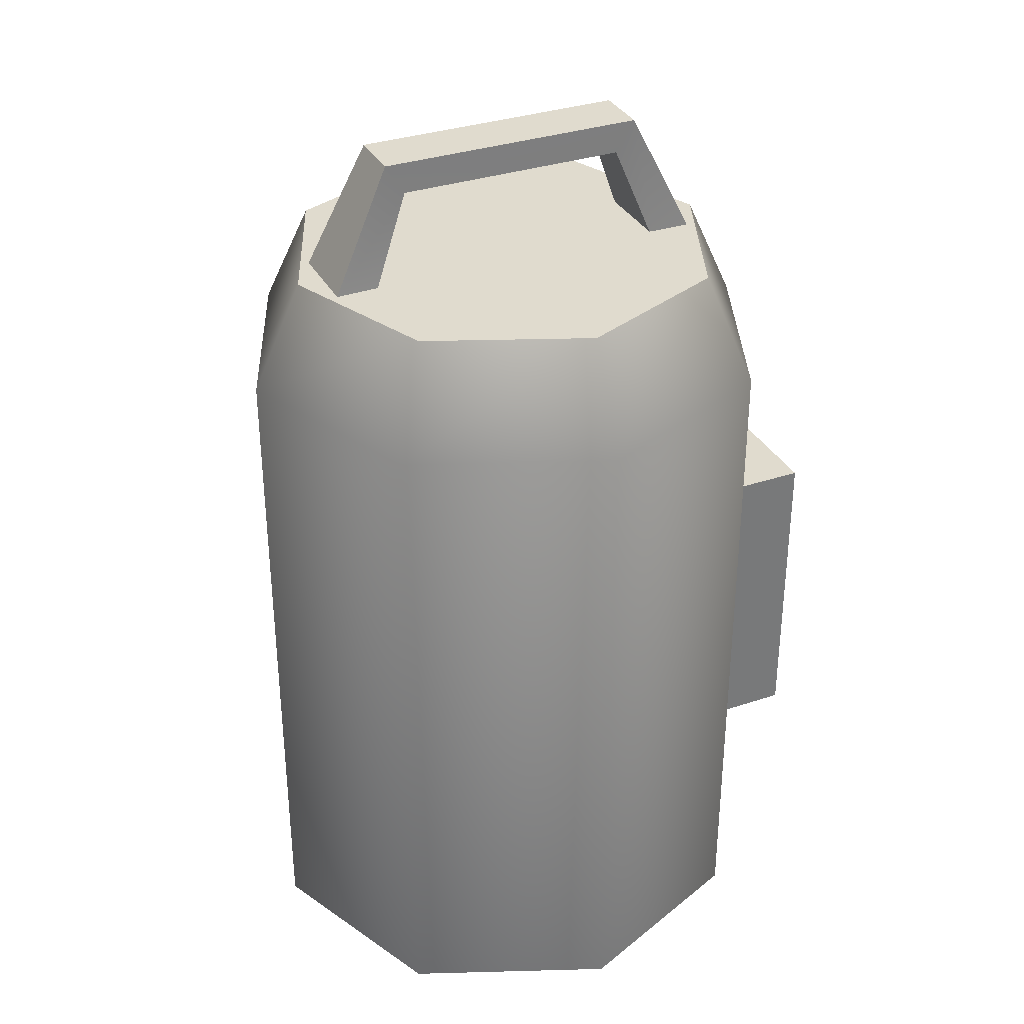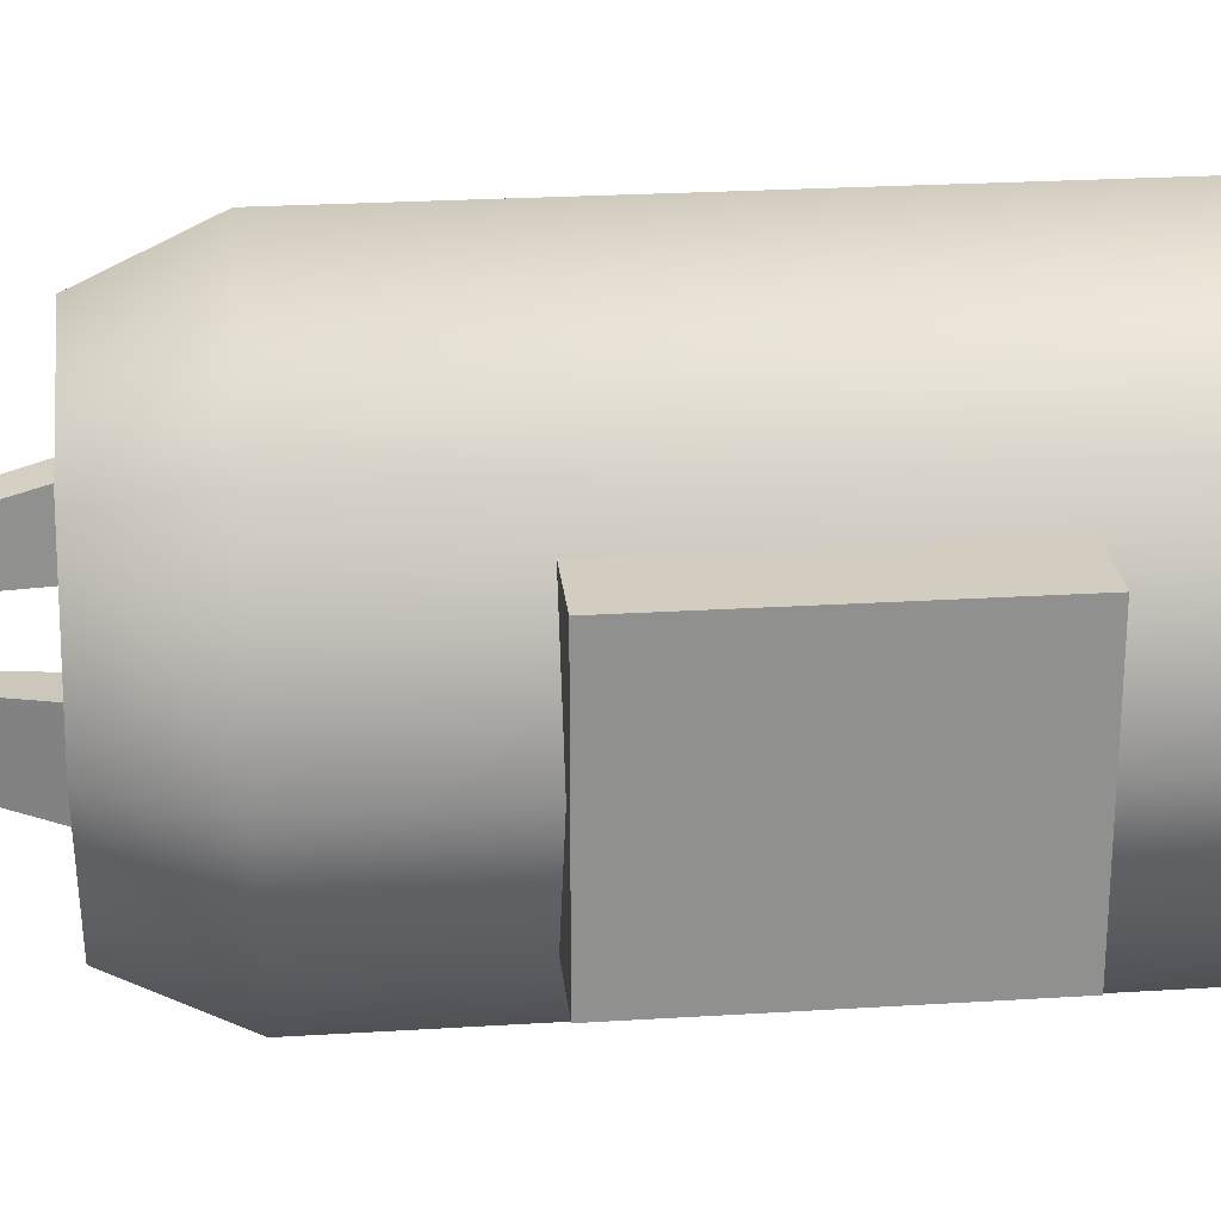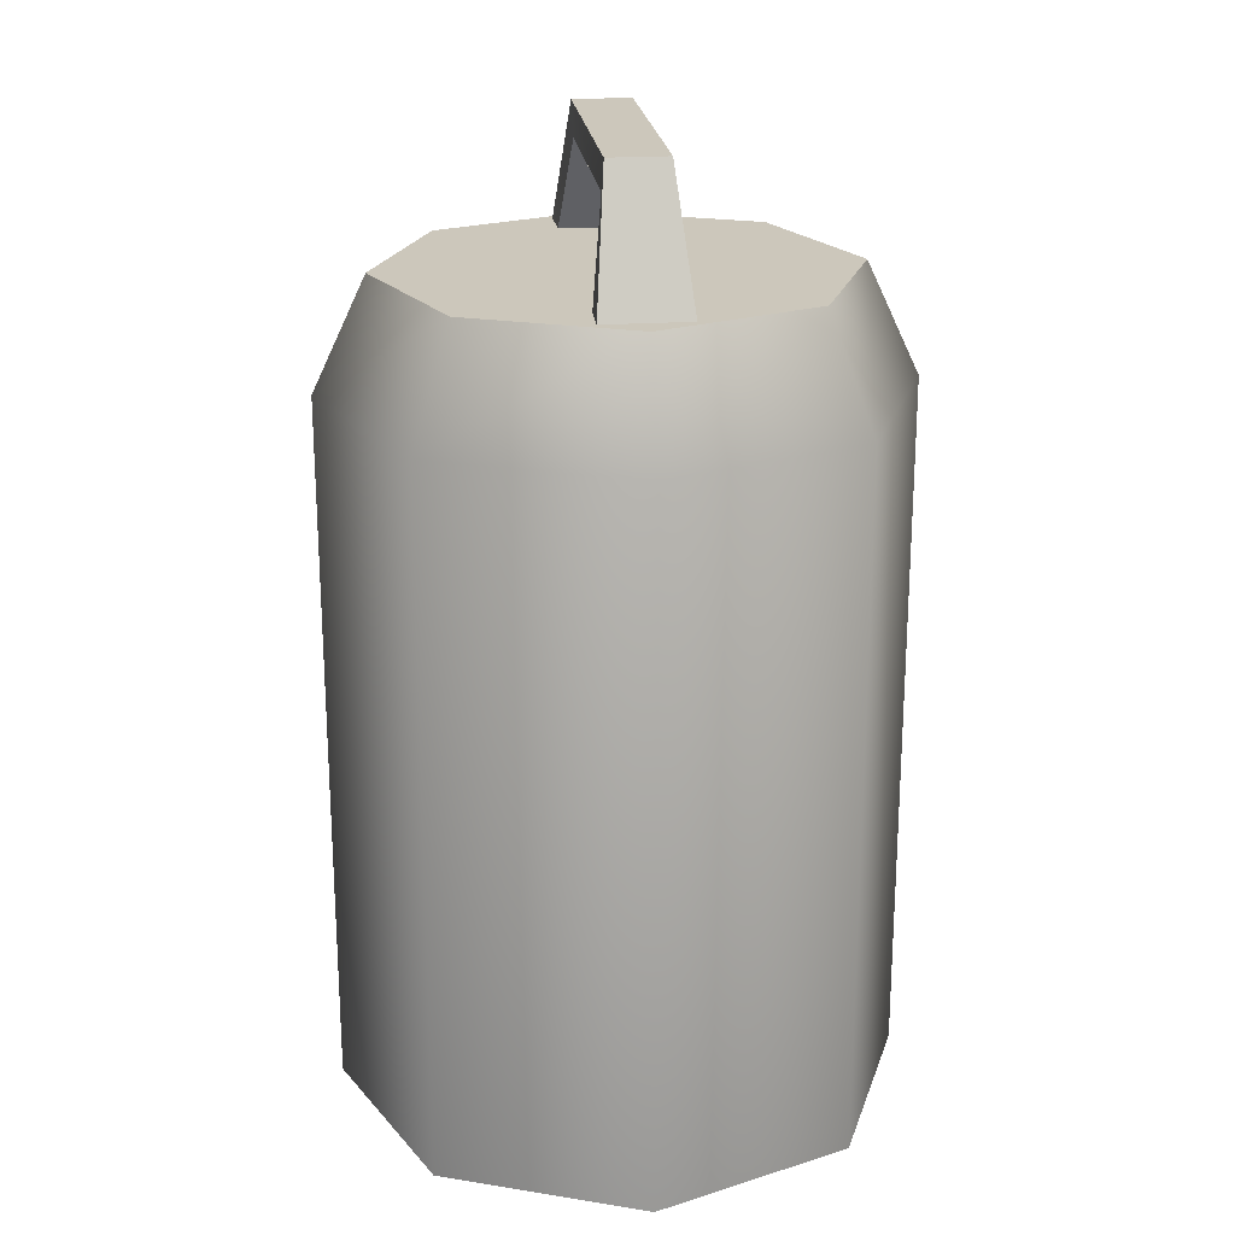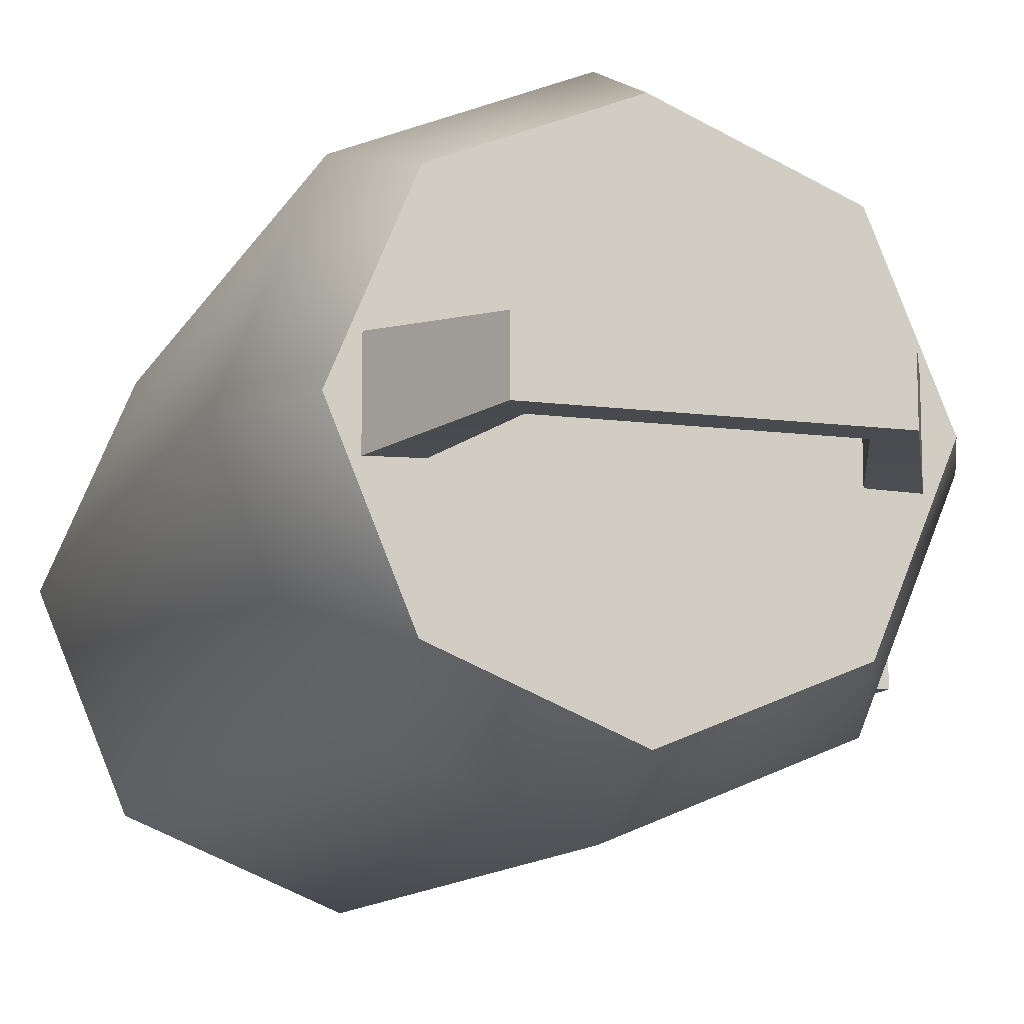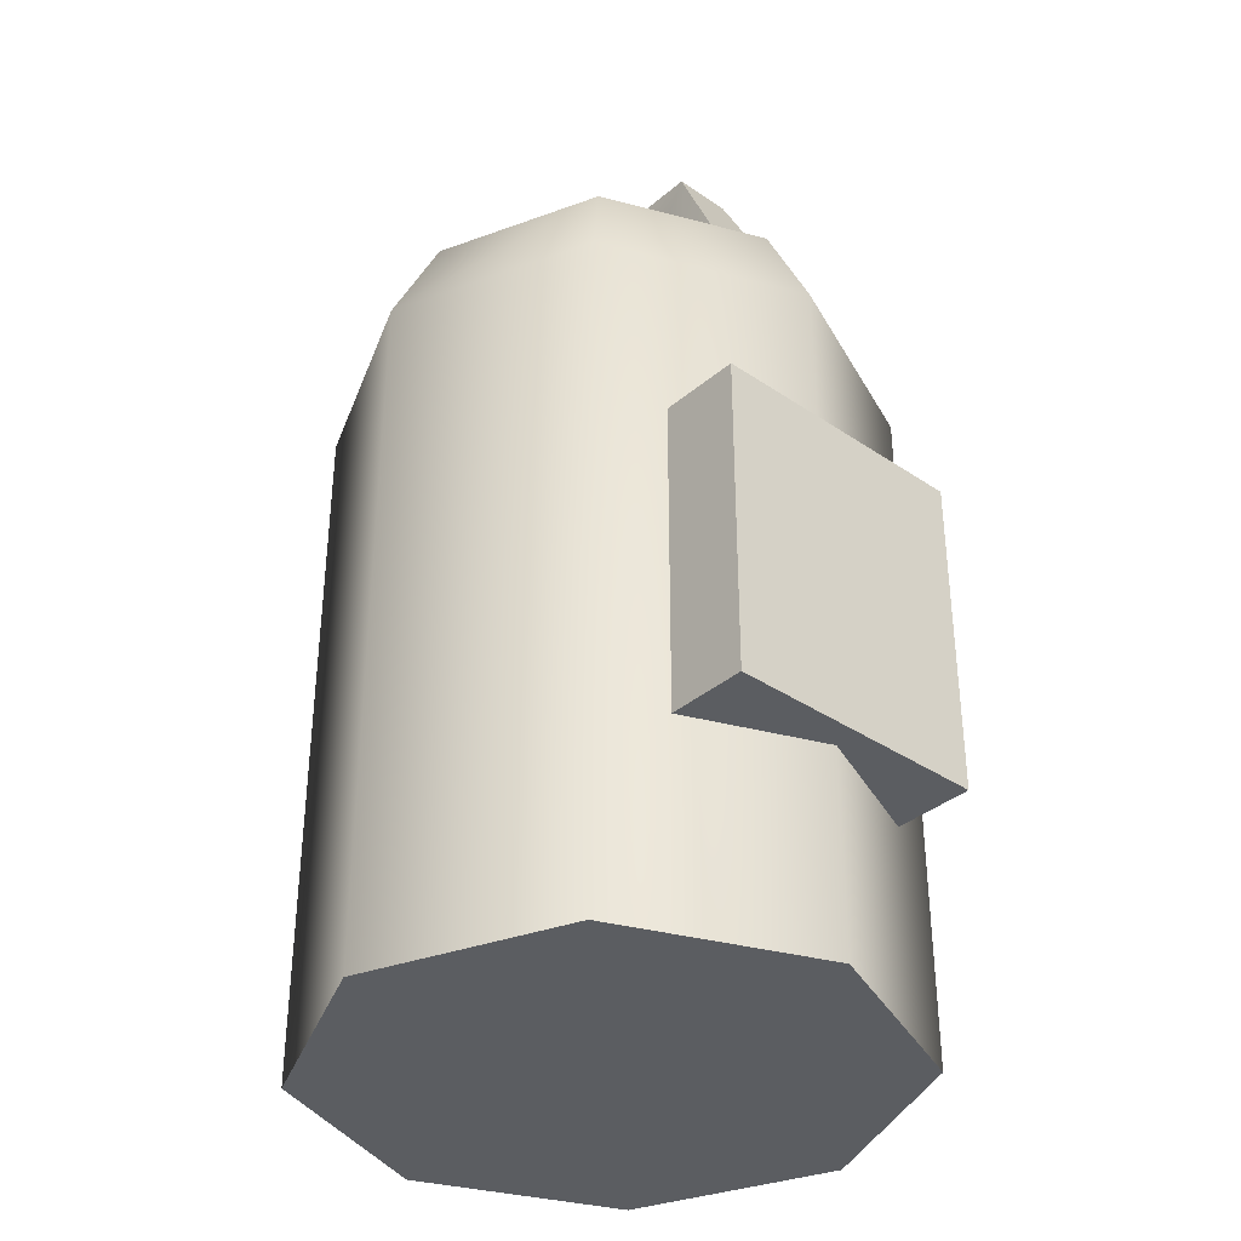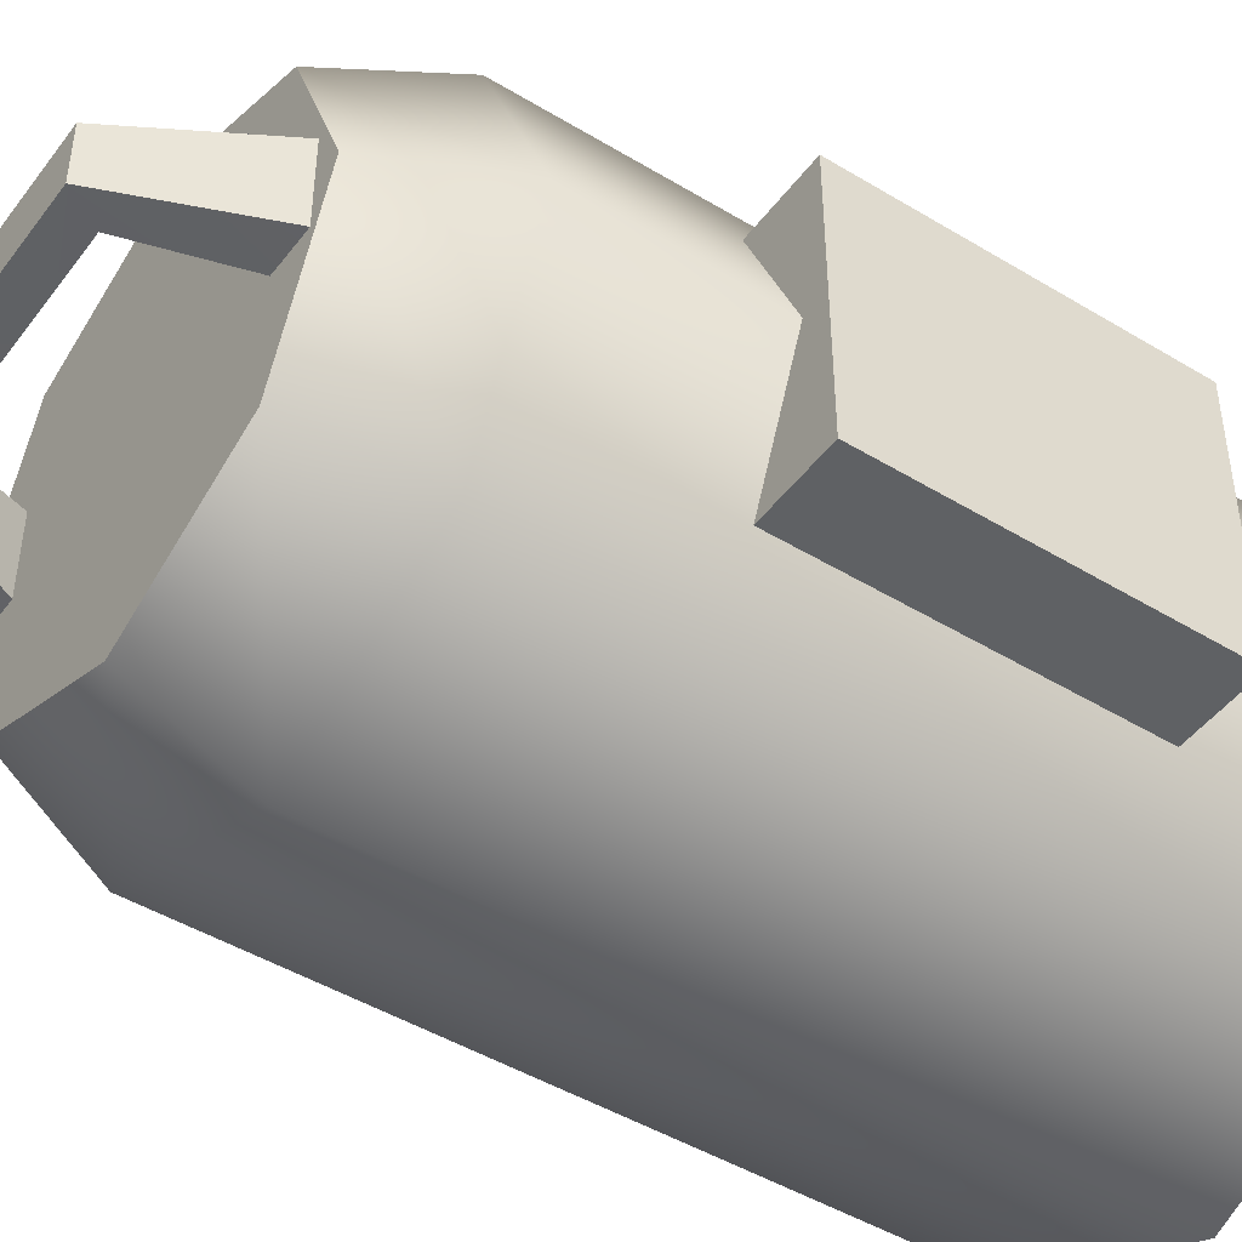
<metadata>
{"format":"obj","ext":"obj","renderer":"f3d","projection":"perspective","resolution":1024,"background":"white","views":[{"elev":33.7,"azim":155.4,"up":"+Y"},{"elev":24.8,"azim":-95.8,"up":"+Z"},{"elev":21.6,"azim":83.4,"up":"+Y"},{"elev":-11.4,"azim":162.3,"up":"+Z"},{"elev":-35.6,"azim":-131.8,"up":"+Y"},{"elev":-46.3,"azim":-124.7,"up":"+Z"}]}
</metadata>
<code>
g metalCabinet
v 0.2092 -0.5 -0.2092
v 0.2958 0.2448 0
v 0.2092 0.2448 -0.2092
v 0.2958 -0.5 -0
v -0 -0.5 -0.2958
v -0 0.2448 -0.2958
v -0.2092 -0.5 -0.2092
v -0.2092 0.2448 -0.2092
v -0.2958 -0.5 0
v -0.2958 0.2448 0
v 0.1698 0.3625 -0.1698
v 0.2401 0.3625 0
v -0 0.3625 -0.2401
v -0.1698 0.3625 -0.1698
v -0.2401 0.3625 0
v -0.2092 -0.5 0.2092
v -0.2958 0.2448 0
v -0.2092 0.2448 0.2092
v -0.2958 -0.5 0
v 0 -0.5 0.2958
v 0 0.2448 0.2958
v 0.2092 -0.5 0.2092
v 0.2092 0.2448 0.2092
v 0.2958 -0.5 -0
v 0.2958 0.2448 0
v -0.1698 0.3625 0.1698
v -0.2401 0.3625 0
v 0 0.3625 0.2401
v 0.1698 0.3625 0.1698
v 0.2401 0.3625 0
v 0 -0.5 0.2958
v -0.2958 -0.5 0
v -0.2092 -0.5 0.2092
v 0.2958 -0.5 -0
v -0 -0.5 -0.2958
v -0.2092 -0.5 -0.2092
v 0.2092 -0.5 -0.2092
v 0.2092 -0.5 0.2092
v 0.1698 0.3625 -0.1698
v -0.1698 0.3625 -0.1698
v -0 0.3625 -0.2401
v 0.1698 0.3625 0.1698
v -0.1698 0.3625 0.1698
v -0.2401 0.3625 0
v 0 0.3625 0.2401
v 0.2401 0.3625 0
v -0.323 -0.2867 -0.1414
v -0.323 0.05392 0.1414
v -0.323 -0.2867 0.1414
v -0.323 0.05392 -0.1414
v -0.2329 -0.2867 -0.1414
v -0.323 -0.2867 0.1414
v -0.2329 -0.2867 0.1414
v -0.323 -0.2867 -0.1414
v -0.2329 -0.2867 0.1414
v -0.323 0.05392 0.1414
v -0.2329 0.05392 0.1414
v -0.323 -0.2867 0.1414
v -0.2329 0.05392 0.1414
v -0.323 0.05392 -0.1414
v -0.2329 0.05392 -0.1414
v -0.323 0.05392 0.1414
v -0.2329 0.05392 -0.1414
v -0.323 -0.2867 -0.1414
v -0.2329 -0.2867 -0.1414
v -0.323 0.05392 -0.1414
v 0.1257 0.4611 -0.03063
v 0.2133 0.3593 -0.04469
v 0.1467 0.4953 -0.03063
v 0.17 0.3488 -0.04469
v -0.1257 0.4611 -0.03063
v -0.1467 0.4953 -0.03063
v -0.17 0.3488 -0.04469
v -0.2133 0.3593 -0.04469
v 0.1257 0.4611 0.03063
v 0.17 0.3488 -0.04469
v 0.1257 0.4611 -0.03063
v 0.17 0.3488 0.04469
v 0.1467 0.4953 0.03063
v 0.17 0.3488 0.04469
v 0.1257 0.4611 0.03063
v 0.2133 0.3593 0.04469
v -0.1467 0.4953 0.03063
v -0.1257 0.4611 0.03063
v -0.2133 0.3593 0.04469
v -0.17 0.3488 0.04469
v 0.1467 0.4953 -0.03063
v 0.2133 0.3593 0.04469
v 0.1467 0.4953 0.03063
v 0.2133 0.3593 -0.04469
v -0.1257 0.4611 0.03063
v 0.1257 0.4611 -0.03063
v -0.1257 0.4611 -0.03063
v 0.1257 0.4611 0.03063
v -0.1467 0.4953 -0.03063
v 0.1467 0.4953 0.03063
v -0.1467 0.4953 0.03063
v 0.1467 0.4953 -0.03063
v -0.17 0.3488 0.04469
v -0.1257 0.4611 -0.03063
v -0.17 0.3488 -0.04469
v -0.1257 0.4611 0.03063
v -0.2133 0.3593 -0.04469
v -0.1467 0.4953 0.03063
v -0.2133 0.3593 0.04469
v -0.1467 0.4953 -0.03063
f 1 3 2
f 2 4 1
f 3 1 5
f 5 6 3
f 6 5 7
f 7 8 6
f 8 7 9
f 9 10 8
f 2 3 11
f 11 12 2
f 13 11 3
f 3 6 13
f 14 13 6
f 6 8 14
f 15 14 8
f 8 10 15
f 16 18 17
f 17 19 16
f 18 16 20
f 20 21 18
f 21 20 22
f 22 23 21
f 23 22 24
f 24 25 23
f 17 18 26
f 26 27 17
f 28 26 18
f 18 21 28
f 29 28 21
f 21 23 29
f 30 29 23
f 23 25 30
f 31 33 32
f 31 32 34
f 32 35 34
f 32 36 35
f 35 37 34
f 38 31 34
f 39 41 40
f 39 40 42
f 40 43 42
f 40 44 43
f 43 45 42
f 46 39 42
f 47 49 48
f 48 50 47
f 51 53 52
f 52 54 51
f 55 57 56
f 56 58 55
f 59 61 60
f 60 62 59
f 63 65 64
f 64 66 63
f 67 69 68
f 68 70 67
f 69 67 71
f 71 72 69
f 72 71 73
f 73 74 72
f 75 77 76
f 76 78 75
f 79 81 80
f 80 82 79
f 81 79 83
f 83 84 81
f 84 83 85
f 85 86 84
f 87 89 88
f 88 90 87
f 91 93 92
f 92 94 91
f 95 97 96
f 96 98 95
f 99 101 100
f 100 102 99
f 103 105 104
f 104 106 103

</code>
